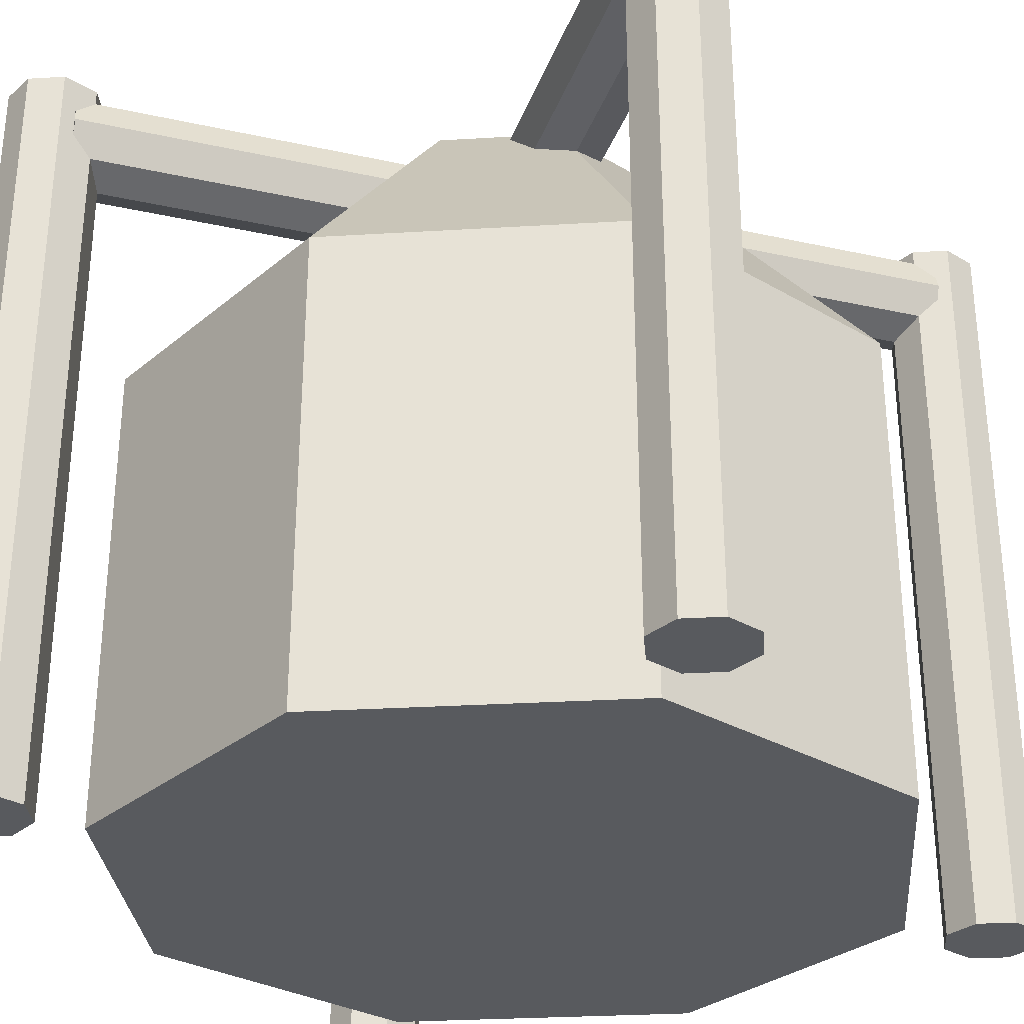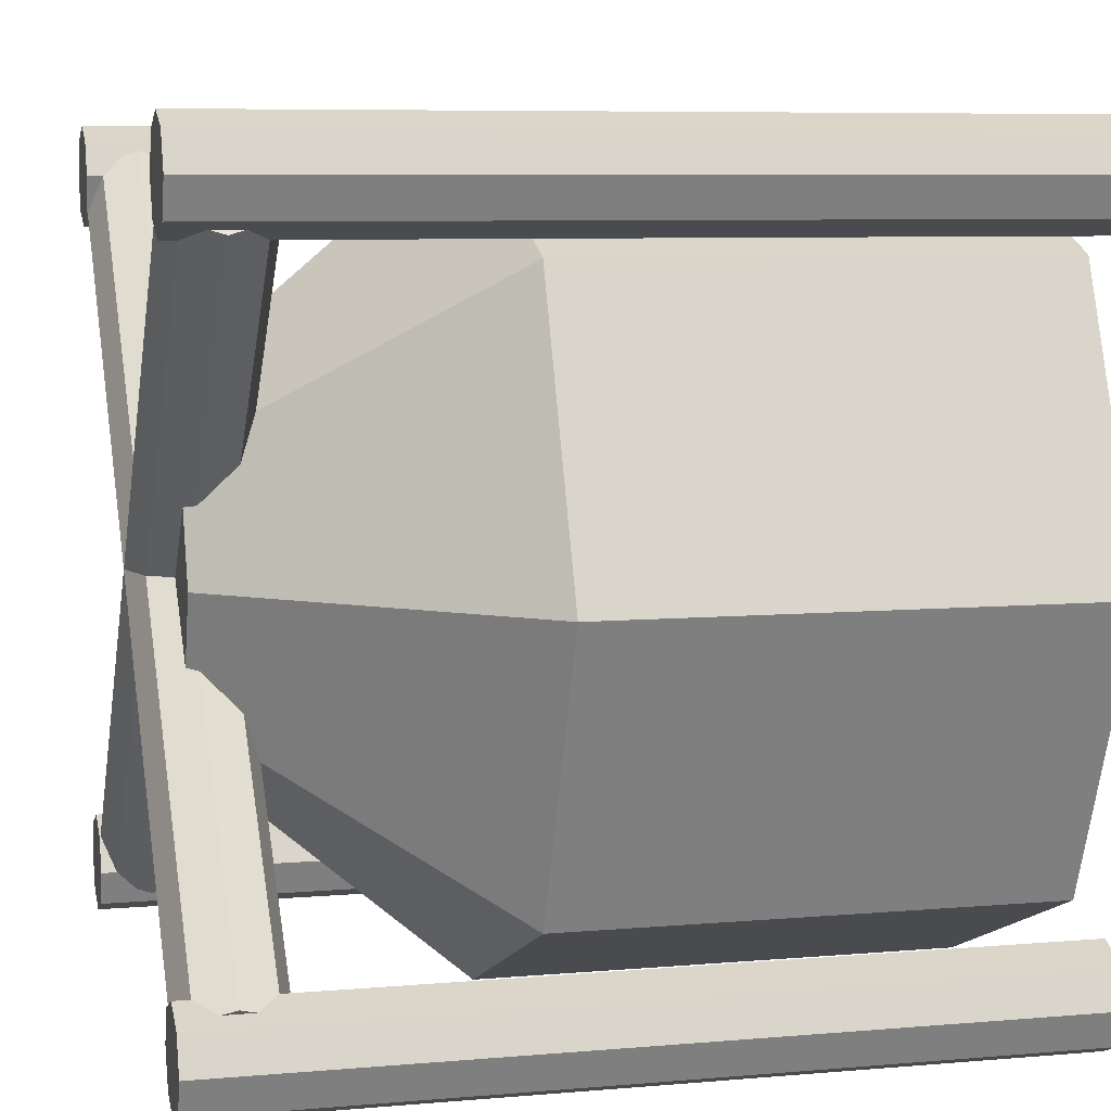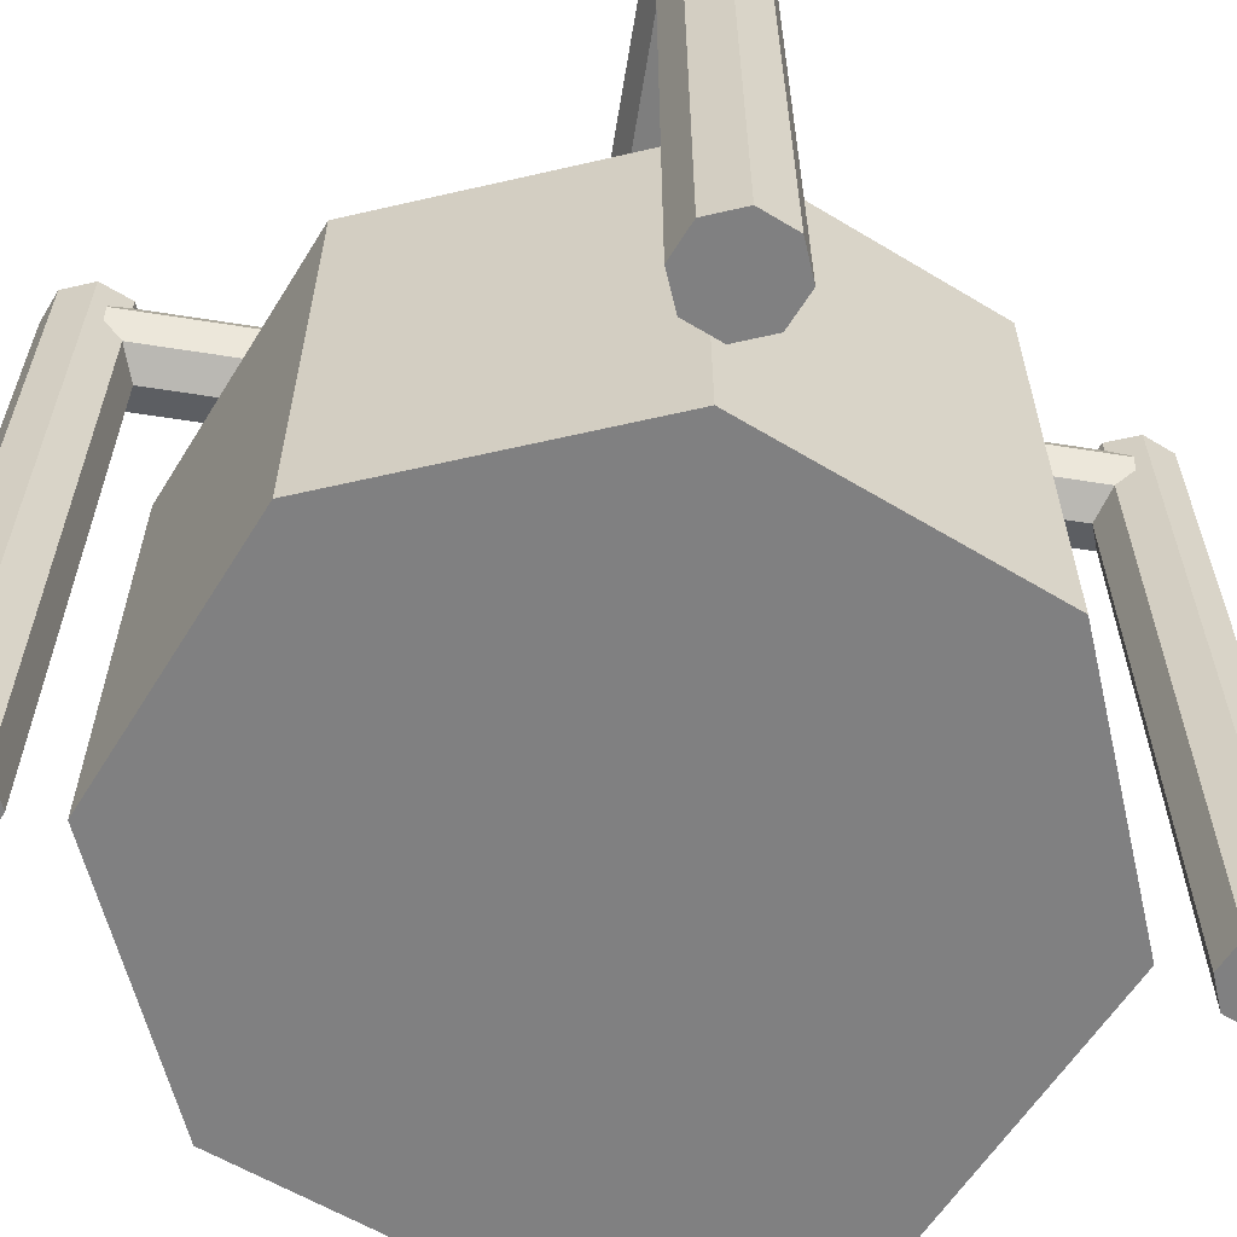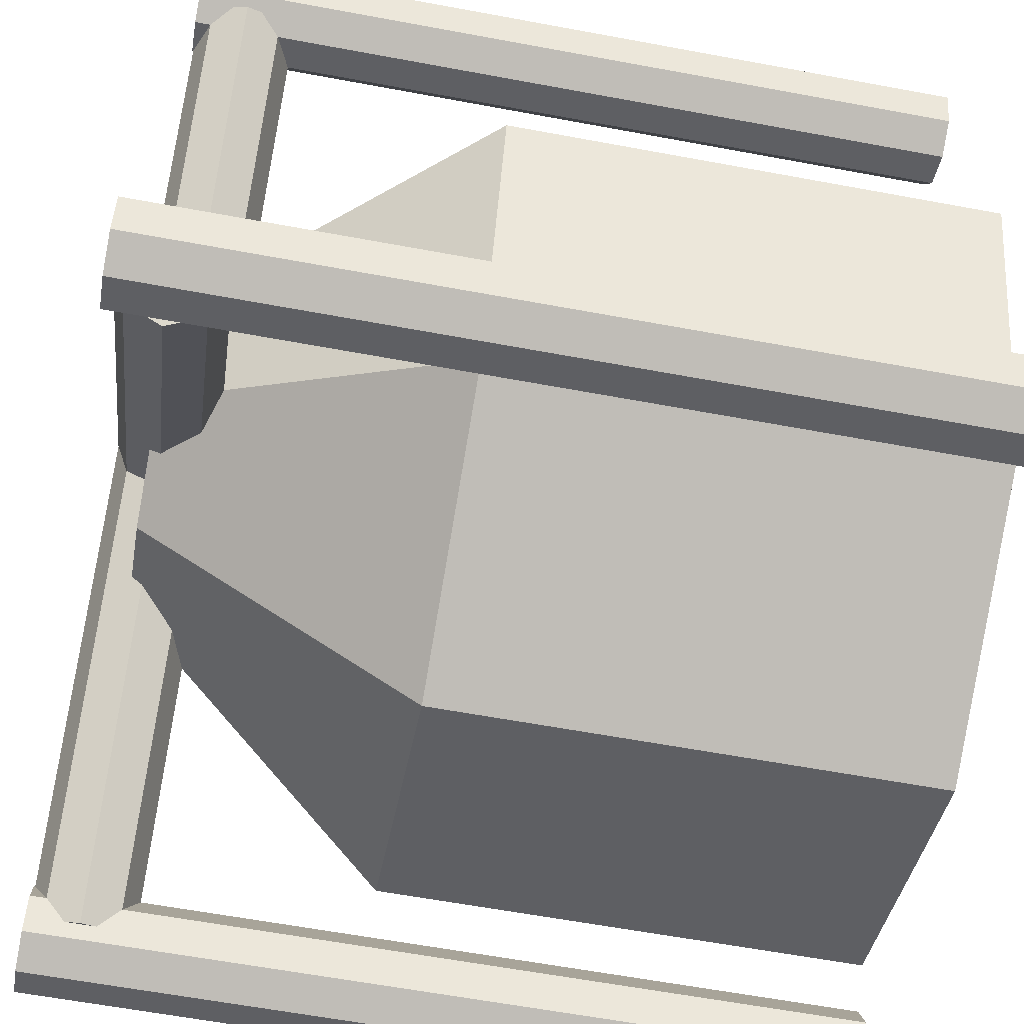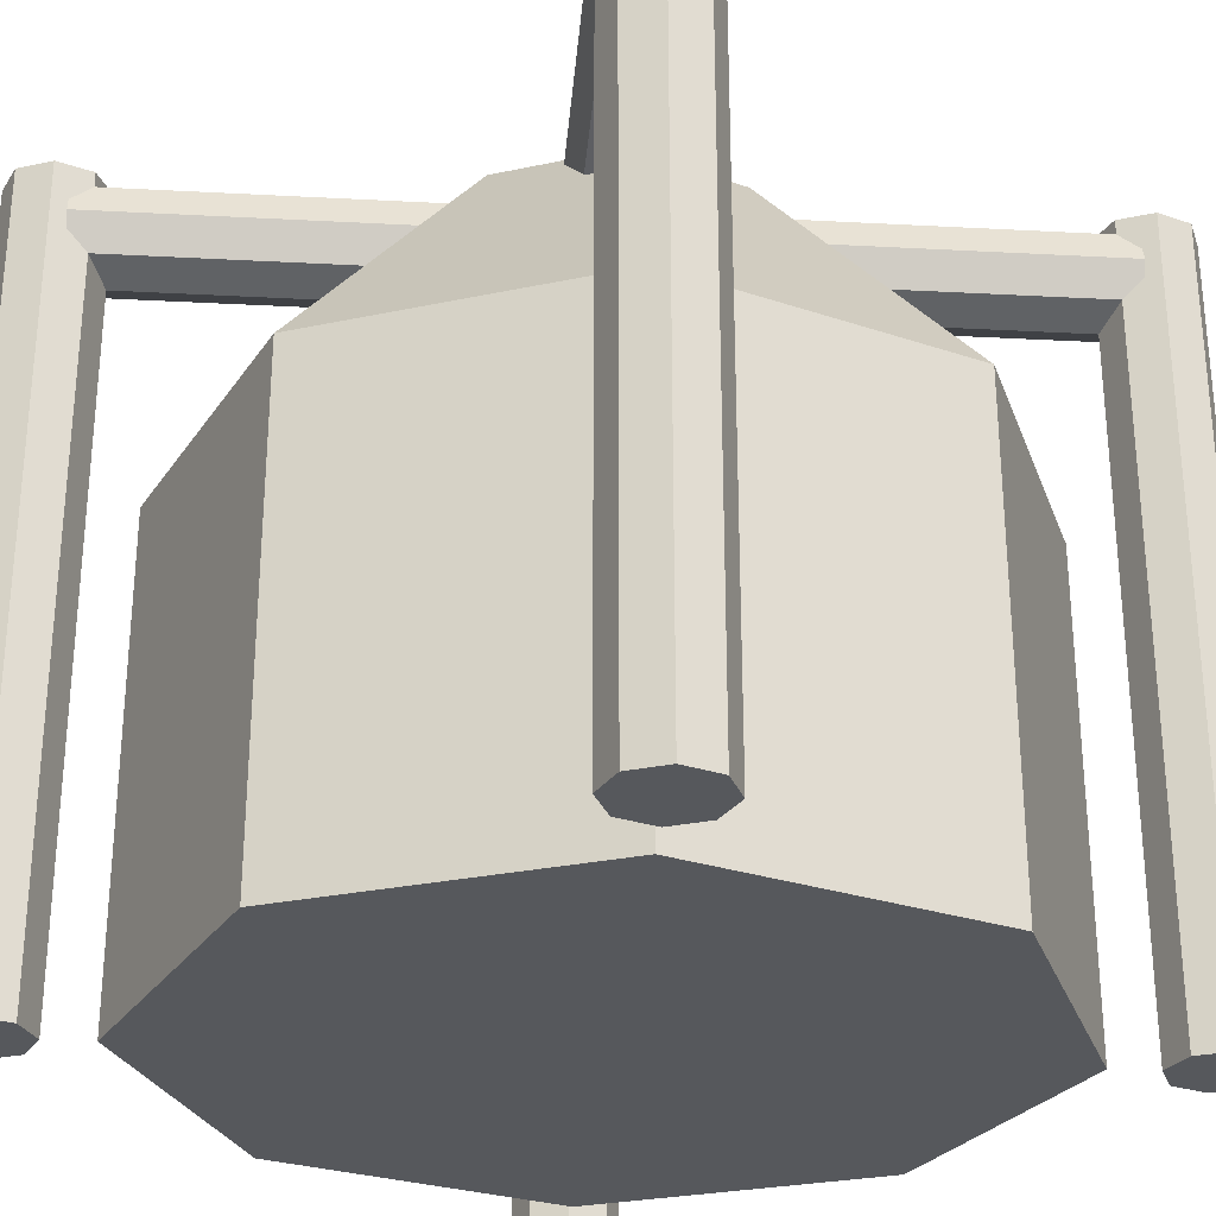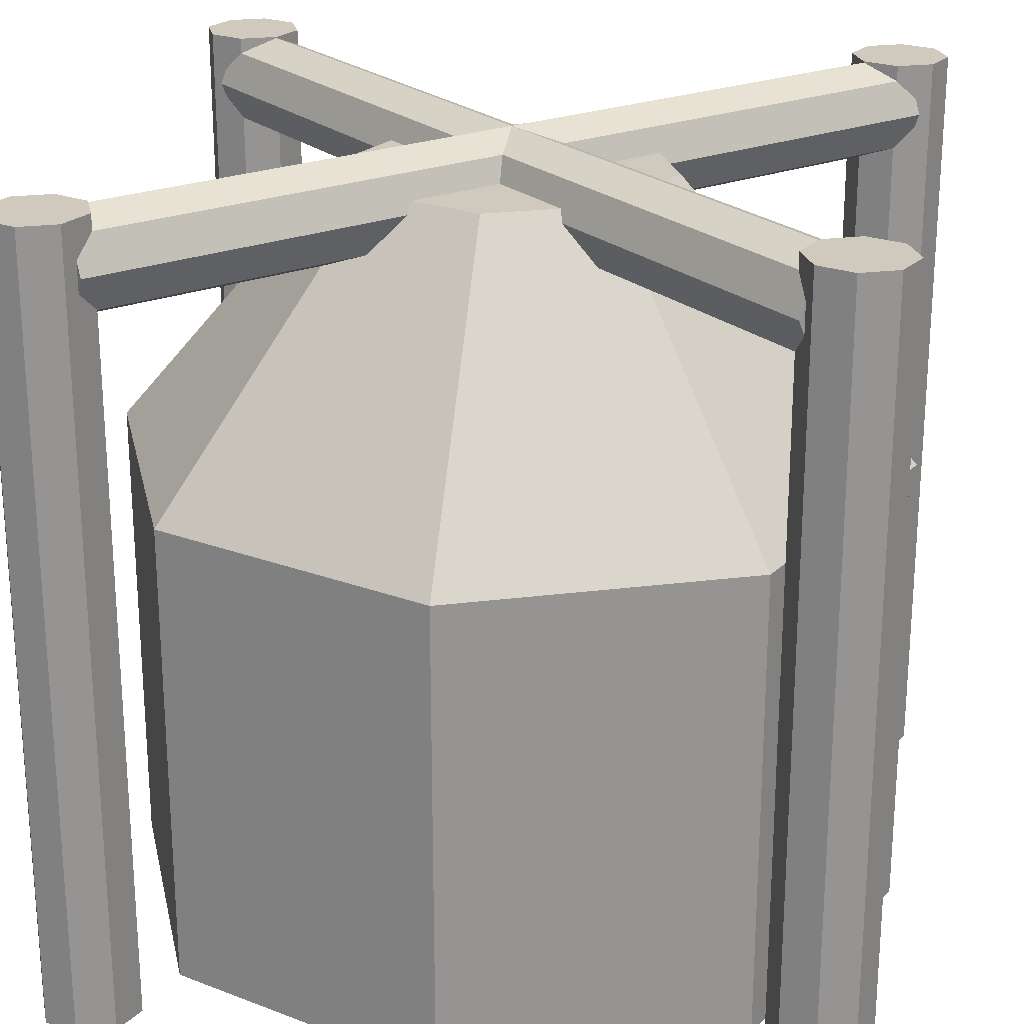
<metadata>
{"format":"obj","ext":"obj","renderer":"f3d","projection":"perspective","resolution":1024,"background":"white","views":[{"elev":-30.6,"azim":-152.6,"up":"+Y"},{"elev":7.4,"azim":-103.8,"up":"+Z"},{"elev":-60.0,"azim":35.8,"up":"+Y"},{"elev":-62.9,"azim":-100.6,"up":"+Z"},{"elev":-27.9,"azim":-139.6,"up":"+Y"},{"elev":23.1,"azim":-79.8,"up":"+Y"}]}
</metadata>
<code>
o Cylinder6
v 0.9685 0.936 0.1199
v 0.1199 0.936 0.9685
v 0.9555 0.8918 0.107
v 0.107 0.8918 0.9555
v 0.9243 0.8735 0.07574
v 0.07574 0.8735 0.9243
v 0.893 0.8918 0.04449
v 0.04449 0.8918 0.893
v 0.8801 0.936 0.03154
v 0.03154 0.936 0.8801
v 0.893 0.9802 0.04449
v 0.04449 0.9802 0.893
v 0.9243 0.9985 0.07574
v 0.07574 0.9985 0.9243
v 0.9555 0.9802 0.107
v 0.107 0.9802 0.9555
f 2 3 1
f 4 5 3
f 6 7 5
f 8 9 7
f 9 12 11
f 12 13 11
f 14 10 2
f 16 1 15
f 14 15 13
f 9 11 15
f 2 4 3
f 4 6 5
f 6 8 7
f 8 10 9
f 9 10 12
f 12 14 13
f 6 4 2
f 2 16 14
f 14 12 10
f 10 8 6
f 6 2 10
f 16 2 1
f 14 16 15
f 15 1 7
f 3 5 7
f 7 9 15
f 11 13 15
f 1 3 7
o Cylinder5
v 0.8801 0.936 0.9685
v 0.03154 0.936 0.1199
v 0.893 0.8918 0.9555
v 0.04449 0.8918 0.107
v 0.9243 0.8735 0.9243
v 0.07574 0.8735 0.07574
v 0.9555 0.8918 0.893
v 0.107 0.8918 0.04449
v 0.9685 0.936 0.8801
v 0.1199 0.936 0.03154
v 0.9555 0.9802 0.893
v 0.107 0.9802 0.04449
v 0.9243 0.9985 0.9243
v 0.07574 0.9985 0.07574
v 0.893 0.9802 0.9555
v 0.04449 0.9802 0.107
f 17 20 19
f 20 21 19
f 22 23 21
f 24 25 23
f 26 27 25
f 28 29 27
f 28 26 22
f 31 18 17
f 29 32 31
f 23 29 31
f 17 18 20
f 20 22 21
f 22 24 23
f 24 26 25
f 26 28 27
f 28 30 29
f 22 20 18
f 18 32 22
f 30 28 22
f 26 24 22
f 22 32 30
f 31 32 18
f 29 30 32
f 31 17 23
f 19 21 23
f 23 25 27
f 27 29 23
f 17 19 23
o Cylinder4
v 0.9375 1 0.125
v 0.9375 -0 0.125
v 0.9817 1 0.1067
v 0.9817 -0 0.1067
v 1 1 0.0625
v 1 -0 0.0625
v 0.9817 1 0.01831
v 0.9817 -0 0.01831
v 0.9375 1 -0
v 0.9375 -0 0
v 0.8933 1 0.01831
v 0.8933 -0 0.01831
v 0.875 1 0.0625
v 0.875 -0 0.0625
v 0.8933 1 0.1067
v 0.8933 -0 0.1067
f 34 35 33
f 36 37 35
f 38 39 37
f 40 41 39
f 41 44 43
f 44 45 43
f 46 42 34
f 48 33 47
f 46 47 45
f 39 43 47
f 34 36 35
f 36 38 37
f 38 40 39
f 40 42 41
f 41 42 44
f 44 46 45
f 38 36 34
f 34 48 46
f 46 44 42
f 42 40 38
f 38 34 42
f 48 34 33
f 46 48 47
f 47 33 35
f 35 37 39
f 39 41 43
f 43 45 47
f 47 35 39
o Cylinder3
v 0.0625 1 0.125
v 0.0625 -0 0.125
v 0.1067 1 0.1067
v 0.1067 -0 0.1067
v 0.125 1 0.0625
v 0.125 -0 0.0625
v 0.1067 1 0.01831
v 0.1067 -0 0.01831
v 0.0625 1 -0
v 0.0625 -0 0
v 0.01831 1 0.01831
v 0.01831 -0 0.01831
v 0 1 0.0625
v 0 -0 0.0625
v 0.01831 1 0.1067
v 0.01831 -0 0.1067
f 50 51 49
f 52 53 51
f 54 55 53
f 56 57 55
f 58 59 57
f 60 61 59
f 62 58 50
f 64 49 63
f 62 63 61
f 55 59 63
f 50 52 51
f 52 54 53
f 54 56 55
f 56 58 57
f 58 60 59
f 60 62 61
f 54 52 50
f 50 64 62
f 62 60 58
f 58 56 54
f 54 50 58
f 64 50 49
f 62 64 63
f 63 49 51
f 51 53 55
f 55 57 59
f 59 61 63
f 63 51 55
o Cylinder2
v 0.0625 1 1
v 0.0625 0 1
v 0.1067 1 0.9817
v 0.1067 0 0.9817
v 0.125 1 0.9375
v 0.125 0 0.9375
v 0.1067 1 0.8933
v 0.1067 0 0.8933
v 0.0625 1 0.875
v 0.0625 0 0.875
v 0.01831 1 0.8933
v 0.01831 0 0.8933
v 0 1 0.9375
v 0 0 0.9375
v 0.01831 1 0.9817
v 0.01831 0 0.9817
f 66 67 65
f 68 69 67
f 70 71 69
f 72 73 71
f 74 75 73
f 76 77 75
f 78 72 70
f 80 65 79
f 78 79 77
f 71 75 79
f 66 68 67
f 68 70 69
f 70 72 71
f 72 74 73
f 74 76 75
f 76 78 77
f 70 68 66
f 66 80 70
f 78 76 74
f 74 72 78
f 70 80 78
f 80 66 65
f 78 80 79
f 79 65 67
f 67 69 71
f 71 73 75
f 75 77 79
f 79 67 71
o Cylinder1
v 0.9375 1 1
v 0.9375 0 1
v 0.9817 1 0.9817
v 0.9817 0 0.9817
v 1 1 0.9375
v 1 0 0.9375
v 0.9817 1 0.8933
v 0.9817 0 0.8933
v 0.9375 1 0.875
v 0.9375 0 0.875
v 0.8933 1 0.8933
v 0.8933 0 0.8933
v 0.875 1 0.9375
v 0.875 0 0.9375
v 0.8933 1 0.9817
v 0.8933 0 0.9817
f 82 83 81
f 84 85 83
f 86 87 85
f 88 89 87
f 90 91 89
f 92 93 91
f 94 88 86
f 96 81 95
f 94 95 93
f 87 91 95
f 82 84 83
f 84 86 85
f 86 88 87
f 88 90 89
f 90 92 91
f 92 94 93
f 86 84 82
f 82 96 86
f 94 92 90
f 90 88 94
f 86 96 94
f 96 82 81
f 94 96 95
f 95 81 83
f 83 85 87
f 87 89 91
f 91 93 95
f 95 83 87
o Cylinder
v 0.5 0.6 1
v 0.5 0 1
v 0.8536 0.6 0.8536
v 0.8536 0 0.8536
v 1 0.6 0.5
v 1 0 0.5
v 0.8536 0.6 0.1464
v 0.8536 -0 0.1464
v 0.5 0.6 0
v 0.5 -0 0
v 0.1464 0.6 0.1464
v 0.1464 -0 0.1464
v 0 0.6 0.5
v 0 0 0.5
v 0.1464 0.6 0.8536
v 0.1464 0 0.8536
v 0.5 0.95 0.7026
v 0.6433 0.95 0.6433
v 0.7026 0.95 0.5
v 0.6433 0.95 0.3567
v 0.5 0.95 0.2974
v 0.3567 0.95 0.3567
v 0.2974 0.95 0.5
v 0.3567 0.95 0.6433
f 98 99 97
f 99 102 101
f 102 103 101
f 103 106 105
f 105 108 107
f 107 110 109
f 110 106 98
f 111 98 97
f 110 111 109
f 116 119 120
f 113 99 114
f 114 101 115
f 116 101 103
f 116 105 117
f 117 107 118
f 119 107 109
f 119 111 120
f 120 97 113
f 98 100 99
f 99 100 102
f 102 104 103
f 103 104 106
f 105 106 108
f 107 108 110
f 102 100 98
f 98 112 110
f 110 108 106
f 106 104 102
f 102 98 106
f 111 112 98
f 110 112 111
f 120 113 114
f 114 115 120
f 116 117 118
f 118 119 116
f 120 115 116
f 113 97 99
f 114 99 101
f 116 115 101
f 116 103 105
f 117 105 107
f 119 118 107
f 119 109 111
f 120 111 97

</code>
